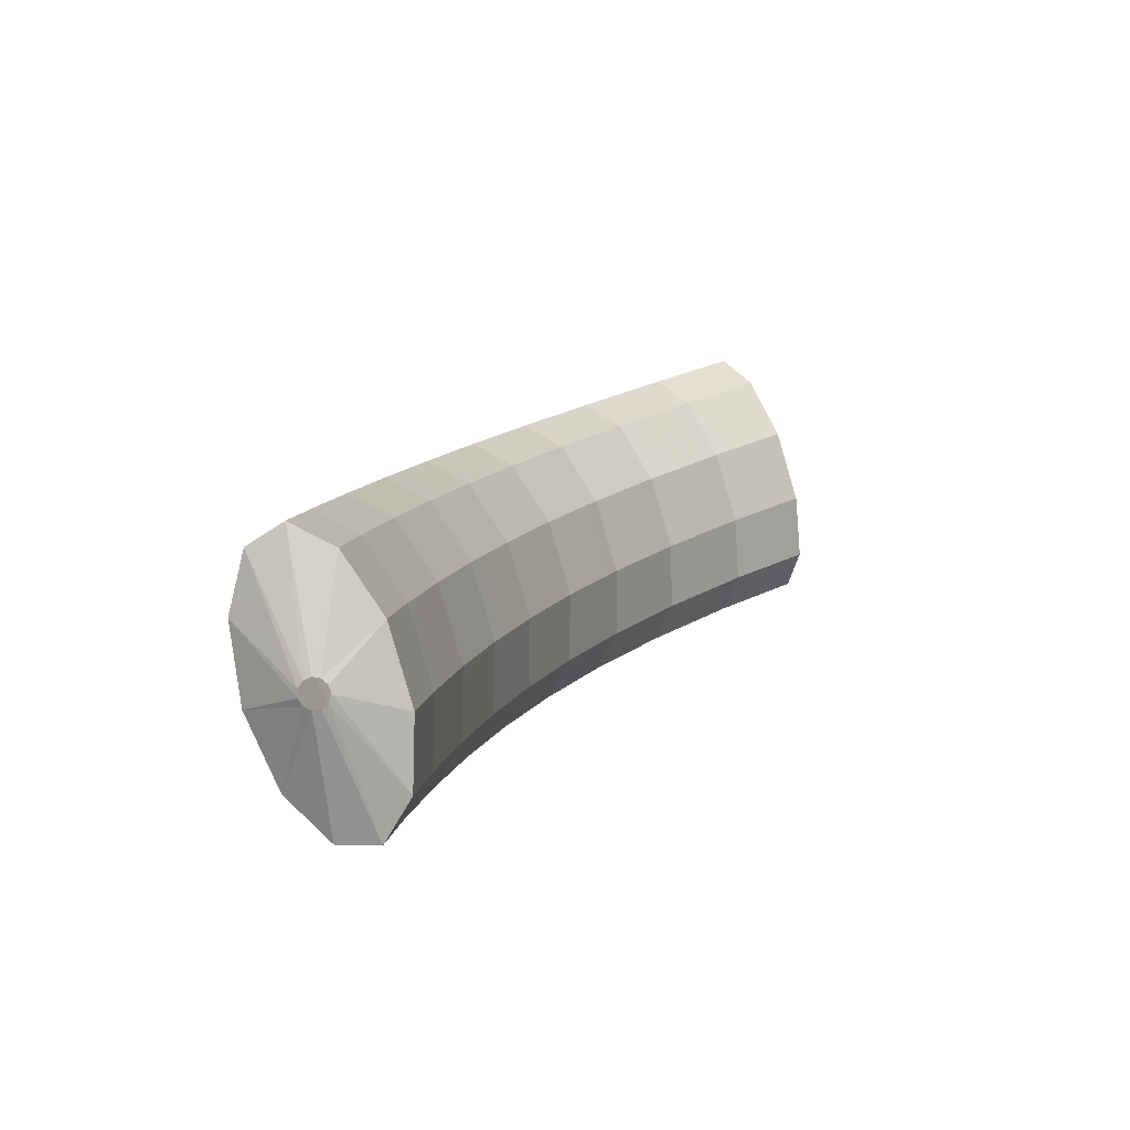
<metadata>
{"format":"obj","ext":"obj","renderer":"f3d","projection":"perspective","resolution":1024,"background":"white","views":[{"elev":48.2,"azim":60.0,"up":"+Y"}]}
</metadata>
<code>
g tube1
v 110.4 113.9 165.6
v 110.2 114.1 165.5
v 110.2 114.3 165.3
v 110.2 114.4 165.1
v 110.4 114.4 164.9
v 110.7 114.2 164.8
v 110.9 114 164.8
v 111 113.8 164.9
v 111 113.7 165.2
v 110.8 113.6 165.4
v 110.6 113.7 165.6
v 110.4 113.9 165.6
v 108.9 112.5 166.8
v 107.1 114.5 166.2
v 106.2 116 165.1
v 106.4 116.7 163.9
v 107.8 116.3 162.8
v 109.7 114.8 162.4
v 111.7 112.9 162.6
v 113.1 111 163.5
v 113.5 109.8 164.7
v 112.7 109.7 165.9
v 111 110.7 166.7
v 108.9 112.5 166.8
v 108.1 111.6 166.2
v 106.4 113.6 165.6
v 105.4 115.2 164.5
v 105.7 115.9 163.3
v 107 115.4 162.2
v 109 114 161.8
v 111 112 162
v 112.4 110.2 162.9
v 112.8 109 164.1
v 111.9 108.9 165.3
v 110.2 109.9 166.1
v 108.1 111.6 166.2
v 107.4 110.8 165.6
v 105.6 112.8 165
v 104.7 114.4 163.9
v 104.9 115 162.7
v 106.3 114.6 161.7
v 108.2 113.1 161.2
v 110.3 111.2 161.4
v 111.7 109.3 162.3
v 112 108.2 163.6
v 111.2 108 164.7
v 109.5 109 165.5
v 107.4 110.8 165.6
v 106.6 109.9 165
v 104.8 111.9 164.4
v 103.9 113.5 163.4
v 104.2 114.2 162.1
v 105.5 113.8 161.1
v 107.5 112.3 160.6
v 109.5 110.4 160.9
v 110.9 108.5 161.7
v 111.3 107.3 163
v 110.4 107.2 164.2
v 108.7 108.2 164.9
v 106.6 109.9 165
v 105.9 109.1 164.4
v 104.1 111.1 163.8
v 103.2 112.7 162.7
v 103.5 113.4 161.5
v 104.8 112.9 160.5
v 106.8 111.5 160
v 108.8 109.6 160.3
v 110.2 107.7 161.1
v 110.5 106.5 162.3
v 109.7 106.4 163.5
v 108 107.3 164.3
v 105.9 109.1 164.4
v 105.1 108.2 163.8
v 103.4 110.2 163.2
v 102.5 111.8 162.1
v 102.7 112.5 160.9
v 104.1 112.1 159.8
v 106.1 110.7 159.4
v 108.1 108.7 159.6
v 109.5 106.9 160.5
v 109.8 105.7 161.7
v 109 105.5 162.9
v 107.2 106.5 163.7
v 105.1 108.2 163.8
v 104.4 107.4 163.1
v 102.6 109.4 162.6
v 101.7 111 161.5
v 102 111.7 160.2
v 103.4 111.3 159.2
v 105.4 109.9 158.8
v 107.4 107.9 159
v 108.8 106 159.9
v 109.1 104.8 161.1
v 108.2 104.7 162.3
v 106.5 105.7 163
v 104.4 107.4 163.1
v 103.7 106.6 162.5
v 101.9 108.6 161.9
v 101 110.2 160.8
v 101.3 110.9 159.6
v 102.7 110.5 158.6
v 104.7 109.1 158.2
v 106.7 107.1 158.4
v 108.1 105.2 159.3
v 108.4 104 160.5
v 107.5 103.9 161.6
v 105.7 104.8 162.4
v 103.7 106.6 162.5
v 102.9 105.7 161.8
v 101.2 107.7 161.2
v 100.3 109.4 160.2
v 100.6 110.1 158.9
v 102 109.7 158
v 104 108.3 157.5
v 106 106.3 157.8
v 107.4 104.5 158.6
v 107.7 103.2 159.8
v 106.8 103 161
v 105 104 161.7
v 102.9 105.7 161.8
v 102.2 104.9 161.1
v 100.5 106.9 160.5
v 99.58 108.5 159.5
v 99.89 109.3 158.3
v 101.3 108.9 157.3
v 103.3 107.5 156.9
v 105.3 105.5 157.1
v 106.7 103.6 158
v 107 102.4 159.1
v 106.1 102.2 160.3
v 104.3 103.2 161
v 102.2 104.9 161.1
v 101.5 104.1 160.4
v 99.75 106.1 159.9
v 98.88 107.7 158.8
v 99.19 108.5 157.6
v 100.6 108.1 156.6
v 102.6 106.7 156.2
v 104.6 104.7 156.4
v 106 102.8 157.3
v 106.3 101.6 158.5
v 105.4 101.4 159.6
v 103.6 102.3 160.3
v 101.5 104.1 160.4
v 100.8 103.2 159.7
v 99.01 105.3 159.2
v 98.16 106.9 158.1
v 98.49 107.7 156.9
v 99.88 107.3 156
v 101.9 105.9 155.6
v 103.9 104 155.8
v 105.3 102.1 156.6
v 105.6 100.8 157.8
v 104.7 100.6 158.9
v 102.9 101.5 159.6
v 100.8 103.2 159.7
v 100.1 102.4 159
v 98.3 104.4 158.4
v 97.47 106.1 157.4
v 97.82 106.9 156.2
v 99.23 106.5 155.3
v 101.3 105.2 154.9
v 103.3 103.2 155.1
v 104.6 101.3 155.9
v 104.9 100 157.1
v 104 99.79 158.2
v 102.2 100.7 158.9
v 100.1 102.4 159
v 99.38 101.6 158.2
v 97.63 103.6 157.7
v 96.79 105.3 156.7
v 97.14 106.1 155.5
v 98.56 105.8 154.5
v 100.6 104.4 154.1
v 102.6 102.4 154.4
v 104 100.5 155.2
v 104.2 99.23 156.4
v 103.3 99 157.5
v 101.5 99.89 158.2
v 99.38 101.6 158.2
v 98.7 100.8 157.5
v 96.95 102.9 157
v 96.12 104.5 155.9
v 96.47 105.3 154.8
v 97.88 105 153.8
v 99.92 103.6 153.4
v 101.9 101.6 153.7
v 103.3 99.72 154.5
v 103.5 98.44 155.6
v 102.6 98.21 156.7
v 100.8 99.11 157.4
v 98.7 100.8 157.5
v 97.98 100 156.7
v 96.24 102 156.2
v 95.43 103.7 155.2
v 95.8 104.5 154
v 97.24 104.2 153.1
v 99.29 102.9 152.7
v 101.3 100.9 153
v 102.6 98.97 153.8
v 102.9 97.66 154.9
v 101.9 97.4 156
v 100.1 98.28 156.7
v 97.98 100 156.7
v 97.31 99.2 155.9
v 95.57 101.2 155.3
v 94.77 102.9 154.4
v 95.17 103.8 153.2
v 96.63 103.5 152.4
v 98.7 102.2 152
v 100.7 100.2 152.2
v 102 98.25 153
v 102.2 96.92 154.1
v 101.3 96.63 155.2
v 99.43 97.48 155.8
v 97.31 99.2 155.9
v 96.67 98.45 155.1
v 94.94 100.5 154.5
v 94.14 102.2 153.6
v 94.54 103 152.5
v 96 102.7 151.6
v 98.06 101.4 151.2
v 100.1 99.45 151.4
v 101.4 97.5 152.2
v 101.6 96.16 153.3
v 100.6 95.88 154.4
v 98.8 96.73 155
v 96.67 98.45 155.1
v 96.04 97.69 154.3
v 94.3 99.73 153.8
v 93.51 101.4 152.8
v 93.9 102.3 151.7
v 95.36 102 150.8
v 97.43 100.7 150.4
v 99.44 98.7 150.6
v 100.8 96.74 151.4
v 101 95.41 152.5
v 100 95.12 153.6
v 98.16 95.98 154.2
v 96.04 97.69 154.3
v 95.35 96.87 153.4
v 93.62 98.92 152.9
v 92.85 100.7 151.9
v 93.27 101.5 150.9
v 94.77 101.3 150
v 96.85 99.96 149.7
v 98.86 98.01 149.9
v 100.2 96.03 150.7
v 100.3 94.67 151.7
v 99.34 94.34 152.7
v 97.48 95.17 153.4
v 95.35 96.87 153.4
v 94.72 96.11 152.5
v 93 98.17 152
v 92.25 99.93 151
v 92.71 100.8 150
v 94.22 100.6 149.2
v 96.32 99.32 148.9
v 98.33 97.36 149.1
v 99.62 95.37 149.9
v 99.77 93.97 150.9
v 98.75 93.61 151.8
v 96.86 94.41 152.4
v 94.72 96.11 152.5
v 94.14 95.4 151.6
v 92.43 97.46 151.1
v 91.67 99.23 150.2
v 92.13 100.1 149.1
v 93.65 99.92 148.3
v 95.74 98.62 148
v 97.76 96.66 148.2
v 99.04 94.67 149
v 99.2 93.27 150
v 98.17 92.91 151
v 96.29 93.71 151.5
v 94.14 95.4 151.6
v 93.57 94.7 150.7
v 91.85 96.76 150.2
v 91.1 98.52 149.3
v 91.55 99.44 148.2
v 93.07 99.21 147.4
v 95.17 97.91 147.1
v 97.18 95.96 147.3
v 98.47 93.96 148.1
v 98.62 92.57 149.1
v 97.59 92.21 150.1
v 95.71 93 150.7
v 93.57 94.7 150.7
v 92.93 93.91 149.7
v 91.22 95.98 149.2
v 90.49 97.79 148.3
v 90.99 98.75 147.4
v 92.54 98.56 146.6
v 94.66 97.29 146.3
v 96.67 95.33 146.6
v 97.94 93.31 147.3
v 98.05 91.87 148.2
v 96.99 91.47 149.1
v 95.08 92.23 149.7
v 92.93 93.91 149.7
v 92.37 93.21 148.6
v 90.68 95.29 148.1
v 89.98 97.13 147.3
v 90.51 98.13 146.4
v 92.09 97.98 145.7
v 94.23 96.73 145.4
v 96.24 94.78 145.7
v 97.49 92.74 146.4
v 97.57 91.26 147.3
v 96.47 90.81 148.1
v 94.54 91.54 148.6
v 92.37 93.21 148.6
v 91.88 92.58 147.6
v 90.19 94.66 147.2
v 89.49 96.5 146.3
v 90.02 97.5 145.4
v 91.6 97.36 144.7
v 93.74 96.11 144.5
v 95.75 94.15 144.7
v 97 92.11 145.4
v 97.08 90.63 146.3
v 95.98 90.18 147.1
v 94.05 90.91 147.6
v 91.88 92.58 147.6
v 91.39 91.95 146.7
v 89.7 94.03 146.2
v 89 95.87 145.3
v 89.53 96.87 144.4
v 91.11 96.73 143.7
v 93.25 95.48 143.5
v 95.26 93.52 143.7
v 96.51 91.48 144.4
v 96.59 90 145.3
v 95.49 89.55 146.2
v 93.56 90.28 146.7
v 91.39 91.95 146.7
v 90.83 91.22 145.5
v 89.14 93.32 145.1
v 88.48 95.2 144.3
v 89.05 96.26 143.5
v 90.67 96.16 142.9
v 92.83 94.94 142.7
v 94.84 92.99 142.9
v 96.06 90.92 143.5
v 96.11 89.38 144.4
v 94.97 88.88 145.1
v 93 89.57 145.5
v 90.83 91.22 145.5
v 90.4 90.62 144.2
v 88.73 92.74 143.8
v 88.09 94.65 143.1
v 88.7 95.76 142.4
v 90.35 95.71 141.9
v 92.53 94.52 141.7
v 94.54 92.56 142
v 95.75 90.46 142.6
v 95.76 88.89 143.3
v 94.59 88.34 143.9
v 92.59 88.98 144.3
v 90.4 90.62 144.2
v 90.04 90.11 143.1
v 88.37 92.23 142.7
v 87.73 94.14 142
v 88.34 95.25 141.3
v 89.99 95.2 140.8
v 92.17 94.01 140.6
v 94.18 92.05 140.9
v 95.39 89.95 141.5
v 95.4 88.38 142.2
v 94.23 87.83 142.8
v 92.23 88.47 143.2
v 90.04 90.11 143.1
v 89.68 89.6 142
v 88.01 91.72 141.6
v 87.37 93.63 140.9
v 87.98 94.74 140.2
v 89.63 94.69 139.7
v 91.81 93.5 139.5
v 93.82 91.55 139.8
v 95.03 89.45 140.4
v 95.04 87.87 141.1
v 93.87 87.32 141.7
v 91.87 87.96 142.1
v 89.68 89.6 142
v 89.25 88.99 140.7
v 87.59 91.12 140.3
v 86.98 93.08 139.7
v 87.63 94.25 139.1
v 89.32 94.25 138.8
v 91.52 93.09 138.7
v 93.53 91.14 138.9
v 94.71 89 139.4
v 94.69 87.37 140
v 93.48 86.76 140.5
v 91.45 87.37 140.8
v 89.25 88.99 140.7
v 89.03 88.58 139.2
v 87.38 90.72 138.9
v 86.79 92.72 138.4
v 87.46 93.93 138
v 89.18 93.98 137.7
v 91.39 92.84 137.7
v 93.4 90.89 138
v 94.57 88.73 138.4
v 94.53 87.06 138.9
v 93.29 86.4 139.2
v 91.24 86.97 139.3
v 89.03 88.58 139.2
v 88.86 88.25 138
v 87.21 90.39 137.7
v 86.62 92.39 137.2
v 87.29 93.6 136.8
v 89.01 93.65 136.5
v 91.22 92.51 136.5
v 93.23 90.56 136.8
v 94.4 88.4 137.2
v 94.36 86.73 137.6
v 93.11 86.07 138
v 91.07 86.64 138.1
v 88.86 88.25 138
v 88.69 87.92 136.8
v 87.03 90.07 136.5
v 86.45 92.06 136
v 87.12 93.28 135.6
v 88.84 93.32 135.3
v 91.05 92.19 135.3
v 93.06 90.23 135.6
v 94.23 88.07 136
v 94.19 86.4 136.4
v 92.94 85.74 136.8
v 90.9 86.31 136.9
v 88.69 87.92 136.8
v 89.9 88.94 135
v 89.76 89.18 135
v 89.77 89.45 134.9
v 89.93 89.66 134.8
v 90.19 89.75 134.8
v 90.47 89.69 134.7
v 90.67 89.49 134.8
v 90.73 89.23 134.8
v 90.64 88.97 134.9
v 90.42 88.82 135
v 90.14 88.8 135
v 89.9 88.94 135
f 1 2 14
f 14 13 1
f 2 3 15
f 15 14 2
f 3 4 16
f 16 15 3
f 4 5 17
f 17 16 4
f 5 6 18
f 18 17 5
f 6 7 19
f 19 18 6
f 7 8 20
f 20 19 7
f 8 9 21
f 21 20 8
f 9 10 22
f 22 21 9
f 10 11 23
f 23 22 10
f 11 12 24
f 24 23 11
f 13 14 26
f 26 25 13
f 14 15 27
f 27 26 14
f 15 16 28
f 28 27 15
f 16 17 29
f 29 28 16
f 17 18 30
f 30 29 17
f 18 19 31
f 31 30 18
f 19 20 32
f 32 31 19
f 20 21 33
f 33 32 20
f 21 22 34
f 34 33 21
f 22 23 35
f 35 34 22
f 23 24 36
f 36 35 23
f 25 26 38
f 38 37 25
f 26 27 39
f 39 38 26
f 27 28 40
f 40 39 27
f 28 29 41
f 41 40 28
f 29 30 42
f 42 41 29
f 30 31 43
f 43 42 30
f 31 32 44
f 44 43 31
f 32 33 45
f 45 44 32
f 33 34 46
f 46 45 33
f 34 35 47
f 47 46 34
f 35 36 48
f 48 47 35
f 37 38 50
f 50 49 37
f 38 39 51
f 51 50 38
f 39 40 52
f 52 51 39
f 40 41 53
f 53 52 40
f 41 42 54
f 54 53 41
f 42 43 55
f 55 54 42
f 43 44 56
f 56 55 43
f 44 45 57
f 57 56 44
f 45 46 58
f 58 57 45
f 46 47 59
f 59 58 46
f 47 48 60
f 60 59 47
f 49 50 62
f 62 61 49
f 50 51 63
f 63 62 50
f 51 52 64
f 64 63 51
f 52 53 65
f 65 64 52
f 53 54 66
f 66 65 53
f 54 55 67
f 67 66 54
f 55 56 68
f 68 67 55
f 56 57 69
f 69 68 56
f 57 58 70
f 70 69 57
f 58 59 71
f 71 70 58
f 59 60 72
f 72 71 59
f 61 62 74
f 74 73 61
f 62 63 75
f 75 74 62
f 63 64 76
f 76 75 63
f 64 65 77
f 77 76 64
f 65 66 78
f 78 77 65
f 66 67 79
f 79 78 66
f 67 68 80
f 80 79 67
f 68 69 81
f 81 80 68
f 69 70 82
f 82 81 69
f 70 71 83
f 83 82 70
f 71 72 84
f 84 83 71
f 73 74 86
f 86 85 73
f 74 75 87
f 87 86 74
f 75 76 88
f 88 87 75
f 76 77 89
f 89 88 76
f 77 78 90
f 90 89 77
f 78 79 91
f 91 90 78
f 79 80 92
f 92 91 79
f 80 81 93
f 93 92 80
f 81 82 94
f 94 93 81
f 82 83 95
f 95 94 82
f 83 84 96
f 96 95 83
f 85 86 98
f 98 97 85
f 86 87 99
f 99 98 86
f 87 88 100
f 100 99 87
f 88 89 101
f 101 100 88
f 89 90 102
f 102 101 89
f 90 91 103
f 103 102 90
f 91 92 104
f 104 103 91
f 92 93 105
f 105 104 92
f 93 94 106
f 106 105 93
f 94 95 107
f 107 106 94
f 95 96 108
f 108 107 95
f 97 98 110
f 110 109 97
f 98 99 111
f 111 110 98
f 99 100 112
f 112 111 99
f 100 101 113
f 113 112 100
f 101 102 114
f 114 113 101
f 102 103 115
f 115 114 102
f 103 104 116
f 116 115 103
f 104 105 117
f 117 116 104
f 105 106 118
f 118 117 105
f 106 107 119
f 119 118 106
f 107 108 120
f 120 119 107
f 109 110 122
f 122 121 109
f 110 111 123
f 123 122 110
f 111 112 124
f 124 123 111
f 112 113 125
f 125 124 112
f 113 114 126
f 126 125 113
f 114 115 127
f 127 126 114
f 115 116 128
f 128 127 115
f 116 117 129
f 129 128 116
f 117 118 130
f 130 129 117
f 118 119 131
f 131 130 118
f 119 120 132
f 132 131 119
f 121 122 134
f 134 133 121
f 122 123 135
f 135 134 122
f 123 124 136
f 136 135 123
f 124 125 137
f 137 136 124
f 125 126 138
f 138 137 125
f 126 127 139
f 139 138 126
f 127 128 140
f 140 139 127
f 128 129 141
f 141 140 128
f 129 130 142
f 142 141 129
f 130 131 143
f 143 142 130
f 131 132 144
f 144 143 131
f 133 134 146
f 146 145 133
f 134 135 147
f 147 146 134
f 135 136 148
f 148 147 135
f 136 137 149
f 149 148 136
f 137 138 150
f 150 149 137
f 138 139 151
f 151 150 138
f 139 140 152
f 152 151 139
f 140 141 153
f 153 152 140
f 141 142 154
f 154 153 141
f 142 143 155
f 155 154 142
f 143 144 156
f 156 155 143
f 145 146 158
f 158 157 145
f 146 147 159
f 159 158 146
f 147 148 160
f 160 159 147
f 148 149 161
f 161 160 148
f 149 150 162
f 162 161 149
f 150 151 163
f 163 162 150
f 151 152 164
f 164 163 151
f 152 153 165
f 165 164 152
f 153 154 166
f 166 165 153
f 154 155 167
f 167 166 154
f 155 156 168
f 168 167 155
f 157 158 170
f 170 169 157
f 158 159 171
f 171 170 158
f 159 160 172
f 172 171 159
f 160 161 173
f 173 172 160
f 161 162 174
f 174 173 161
f 162 163 175
f 175 174 162
f 163 164 176
f 176 175 163
f 164 165 177
f 177 176 164
f 165 166 178
f 178 177 165
f 166 167 179
f 179 178 166
f 167 168 180
f 180 179 167
f 169 170 182
f 182 181 169
f 170 171 183
f 183 182 170
f 171 172 184
f 184 183 171
f 172 173 185
f 185 184 172
f 173 174 186
f 186 185 173
f 174 175 187
f 187 186 174
f 175 176 188
f 188 187 175
f 176 177 189
f 189 188 176
f 177 178 190
f 190 189 177
f 178 179 191
f 191 190 178
f 179 180 192
f 192 191 179
f 181 182 194
f 194 193 181
f 182 183 195
f 195 194 182
f 183 184 196
f 196 195 183
f 184 185 197
f 197 196 184
f 185 186 198
f 198 197 185
f 186 187 199
f 199 198 186
f 187 188 200
f 200 199 187
f 188 189 201
f 201 200 188
f 189 190 202
f 202 201 189
f 190 191 203
f 203 202 190
f 191 192 204
f 204 203 191
f 193 194 206
f 206 205 193
f 194 195 207
f 207 206 194
f 195 196 208
f 208 207 195
f 196 197 209
f 209 208 196
f 197 198 210
f 210 209 197
f 198 199 211
f 211 210 198
f 199 200 212
f 212 211 199
f 200 201 213
f 213 212 200
f 201 202 214
f 214 213 201
f 202 203 215
f 215 214 202
f 203 204 216
f 216 215 203
f 205 206 218
f 218 217 205
f 206 207 219
f 219 218 206
f 207 208 220
f 220 219 207
f 208 209 221
f 221 220 208
f 209 210 222
f 222 221 209
f 210 211 223
f 223 222 210
f 211 212 224
f 224 223 211
f 212 213 225
f 225 224 212
f 213 214 226
f 226 225 213
f 214 215 227
f 227 226 214
f 215 216 228
f 228 227 215
f 217 218 230
f 230 229 217
f 218 219 231
f 231 230 218
f 219 220 232
f 232 231 219
f 220 221 233
f 233 232 220
f 221 222 234
f 234 233 221
f 222 223 235
f 235 234 222
f 223 224 236
f 236 235 223
f 224 225 237
f 237 236 224
f 225 226 238
f 238 237 225
f 226 227 239
f 239 238 226
f 227 228 240
f 240 239 227
f 229 230 242
f 242 241 229
f 230 231 243
f 243 242 230
f 231 232 244
f 244 243 231
f 232 233 245
f 245 244 232
f 233 234 246
f 246 245 233
f 234 235 247
f 247 246 234
f 235 236 248
f 248 247 235
f 236 237 249
f 249 248 236
f 237 238 250
f 250 249 237
f 238 239 251
f 251 250 238
f 239 240 252
f 252 251 239
f 241 242 254
f 254 253 241
f 242 243 255
f 255 254 242
f 243 244 256
f 256 255 243
f 244 245 257
f 257 256 244
f 245 246 258
f 258 257 245
f 246 247 259
f 259 258 246
f 247 248 260
f 260 259 247
f 248 249 261
f 261 260 248
f 249 250 262
f 262 261 249
f 250 251 263
f 263 262 250
f 251 252 264
f 264 263 251
f 253 254 266
f 266 265 253
f 254 255 267
f 267 266 254
f 255 256 268
f 268 267 255
f 256 257 269
f 269 268 256
f 257 258 270
f 270 269 257
f 258 259 271
f 271 270 258
f 259 260 272
f 272 271 259
f 260 261 273
f 273 272 260
f 261 262 274
f 274 273 261
f 262 263 275
f 275 274 262
f 263 264 276
f 276 275 263
f 265 266 278
f 278 277 265
f 266 267 279
f 279 278 266
f 267 268 280
f 280 279 267
f 268 269 281
f 281 280 268
f 269 270 282
f 282 281 269
f 270 271 283
f 283 282 270
f 271 272 284
f 284 283 271
f 272 273 285
f 285 284 272
f 273 274 286
f 286 285 273
f 274 275 287
f 287 286 274
f 275 276 288
f 288 287 275
f 277 278 290
f 290 289 277
f 278 279 291
f 291 290 278
f 279 280 292
f 292 291 279
f 280 281 293
f 293 292 280
f 281 282 294
f 294 293 281
f 282 283 295
f 295 294 282
f 283 284 296
f 296 295 283
f 284 285 297
f 297 296 284
f 285 286 298
f 298 297 285
f 286 287 299
f 299 298 286
f 287 288 300
f 300 299 287
f 289 290 302
f 302 301 289
f 290 291 303
f 303 302 290
f 291 292 304
f 304 303 291
f 292 293 305
f 305 304 292
f 293 294 306
f 306 305 293
f 294 295 307
f 307 306 294
f 295 296 308
f 308 307 295
f 296 297 309
f 309 308 296
f 297 298 310
f 310 309 297
f 298 299 311
f 311 310 298
f 299 300 312
f 312 311 299
f 301 302 314
f 314 313 301
f 302 303 315
f 315 314 302
f 303 304 316
f 316 315 303
f 304 305 317
f 317 316 304
f 305 306 318
f 318 317 305
f 306 307 319
f 319 318 306
f 307 308 320
f 320 319 307
f 308 309 321
f 321 320 308
f 309 310 322
f 322 321 309
f 310 311 323
f 323 322 310
f 311 312 324
f 324 323 311
f 313 314 326
f 326 325 313
f 314 315 327
f 327 326 314
f 315 316 328
f 328 327 315
f 316 317 329
f 329 328 316
f 317 318 330
f 330 329 317
f 318 319 331
f 331 330 318
f 319 320 332
f 332 331 319
f 320 321 333
f 333 332 320
f 321 322 334
f 334 333 321
f 322 323 335
f 335 334 322
f 323 324 336
f 336 335 323
f 325 326 338
f 338 337 325
f 326 327 339
f 339 338 326
f 327 328 340
f 340 339 327
f 328 329 341
f 341 340 328
f 329 330 342
f 342 341 329
f 330 331 343
f 343 342 330
f 331 332 344
f 344 343 331
f 332 333 345
f 345 344 332
f 333 334 346
f 346 345 333
f 334 335 347
f 347 346 334
f 335 336 348
f 348 347 335
f 337 338 350
f 350 349 337
f 338 339 351
f 351 350 338
f 339 340 352
f 352 351 339
f 340 341 353
f 353 352 340
f 341 342 354
f 354 353 341
f 342 343 355
f 355 354 342
f 343 344 356
f 356 355 343
f 344 345 357
f 357 356 344
f 345 346 358
f 358 357 345
f 346 347 359
f 359 358 346
f 347 348 360
f 360 359 347
f 349 350 362
f 362 361 349
f 350 351 363
f 363 362 350
f 351 352 364
f 364 363 351
f 352 353 365
f 365 364 352
f 353 354 366
f 366 365 353
f 354 355 367
f 367 366 354
f 355 356 368
f 368 367 355
f 356 357 369
f 369 368 356
f 357 358 370
f 370 369 357
f 358 359 371
f 371 370 358
f 359 360 372
f 372 371 359
f 361 362 374
f 374 373 361
f 362 363 375
f 375 374 362
f 363 364 376
f 376 375 363
f 364 365 377
f 377 376 364
f 365 366 378
f 378 377 365
f 366 367 379
f 379 378 366
f 367 368 380
f 380 379 367
f 368 369 381
f 381 380 368
f 369 370 382
f 382 381 369
f 370 371 383
f 383 382 370
f 371 372 384
f 384 383 371
f 373 374 386
f 386 385 373
f 374 375 387
f 387 386 374
f 375 376 388
f 388 387 375
f 376 377 389
f 389 388 376
f 377 378 390
f 390 389 377
f 378 379 391
f 391 390 378
f 379 380 392
f 392 391 379
f 380 381 393
f 393 392 380
f 381 382 394
f 394 393 381
f 382 383 395
f 395 394 382
f 383 384 396
f 396 395 383
f 385 386 398
f 398 397 385
f 386 387 399
f 399 398 386
f 387 388 400
f 400 399 387
f 388 389 401
f 401 400 388
f 389 390 402
f 402 401 389
f 390 391 403
f 403 402 390
f 391 392 404
f 404 403 391
f 392 393 405
f 405 404 392
f 393 394 406
f 406 405 393
f 394 395 407
f 407 406 394
f 395 396 408
f 408 407 395
f 397 398 410
f 410 409 397
f 398 399 411
f 411 410 398
f 399 400 412
f 412 411 399
f 400 401 413
f 413 412 400
f 401 402 414
f 414 413 401
f 402 403 415
f 415 414 402
f 403 404 416
f 416 415 403
f 404 405 417
f 417 416 404
f 405 406 418
f 418 417 405
f 406 407 419
f 419 418 406
f 407 408 420
f 420 419 407
f 409 410 422
f 422 421 409
f 410 411 423
f 423 422 410
f 411 412 424
f 424 423 411
f 412 413 425
f 425 424 412
f 413 414 426
f 426 425 413
f 414 415 427
f 427 426 414
f 415 416 428
f 428 427 415
f 416 417 429
f 429 428 416
f 417 418 430
f 430 429 417
f 418 419 431
f 431 430 418
f 419 420 432
f 432 431 419
f 421 422 434
f 434 433 421
f 422 423 435
f 435 434 422
f 423 424 436
f 436 435 423
f 424 425 437
f 437 436 424
f 425 426 438
f 438 437 425
f 426 427 439
f 439 438 426
f 427 428 440
f 440 439 427
f 428 429 441
f 441 440 428
f 429 430 442
f 442 441 429
f 430 431 443
f 443 442 430
f 431 432 444
f 444 443 431
g

</code>
